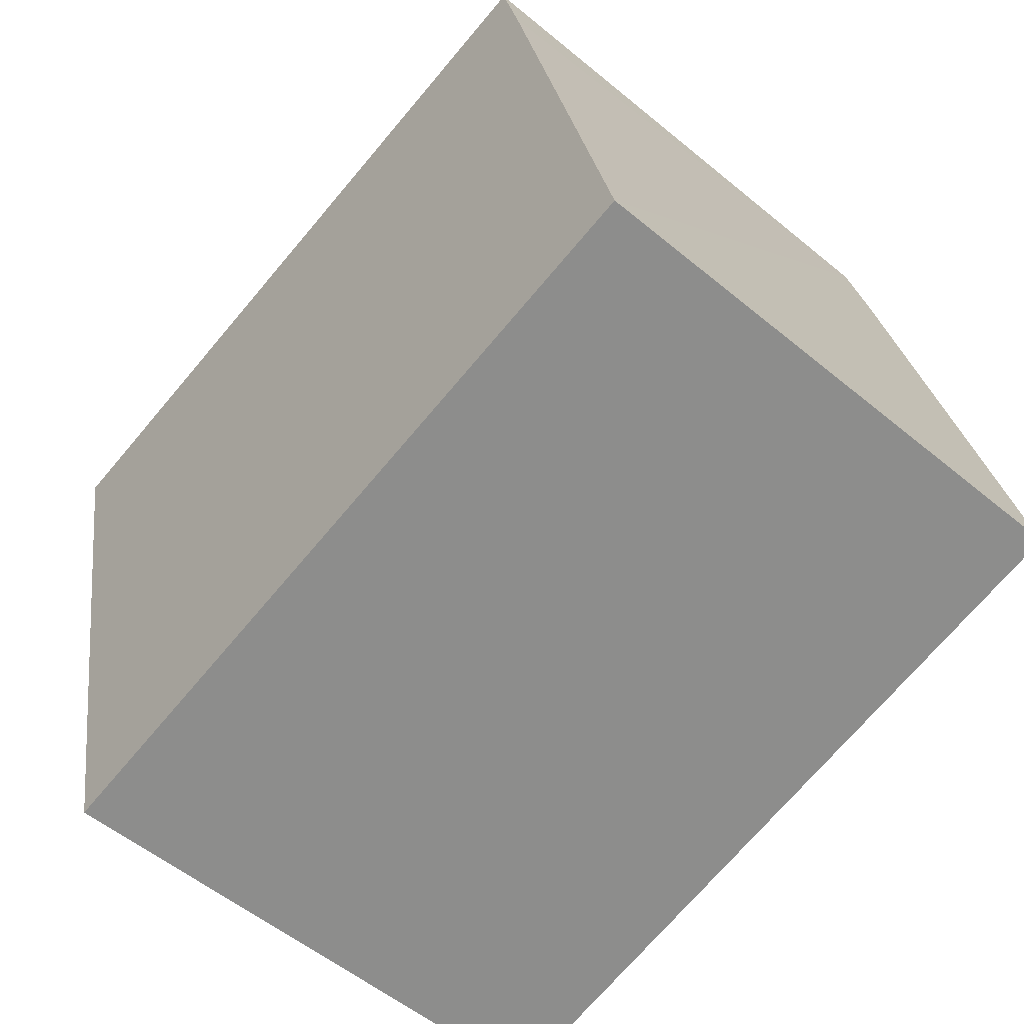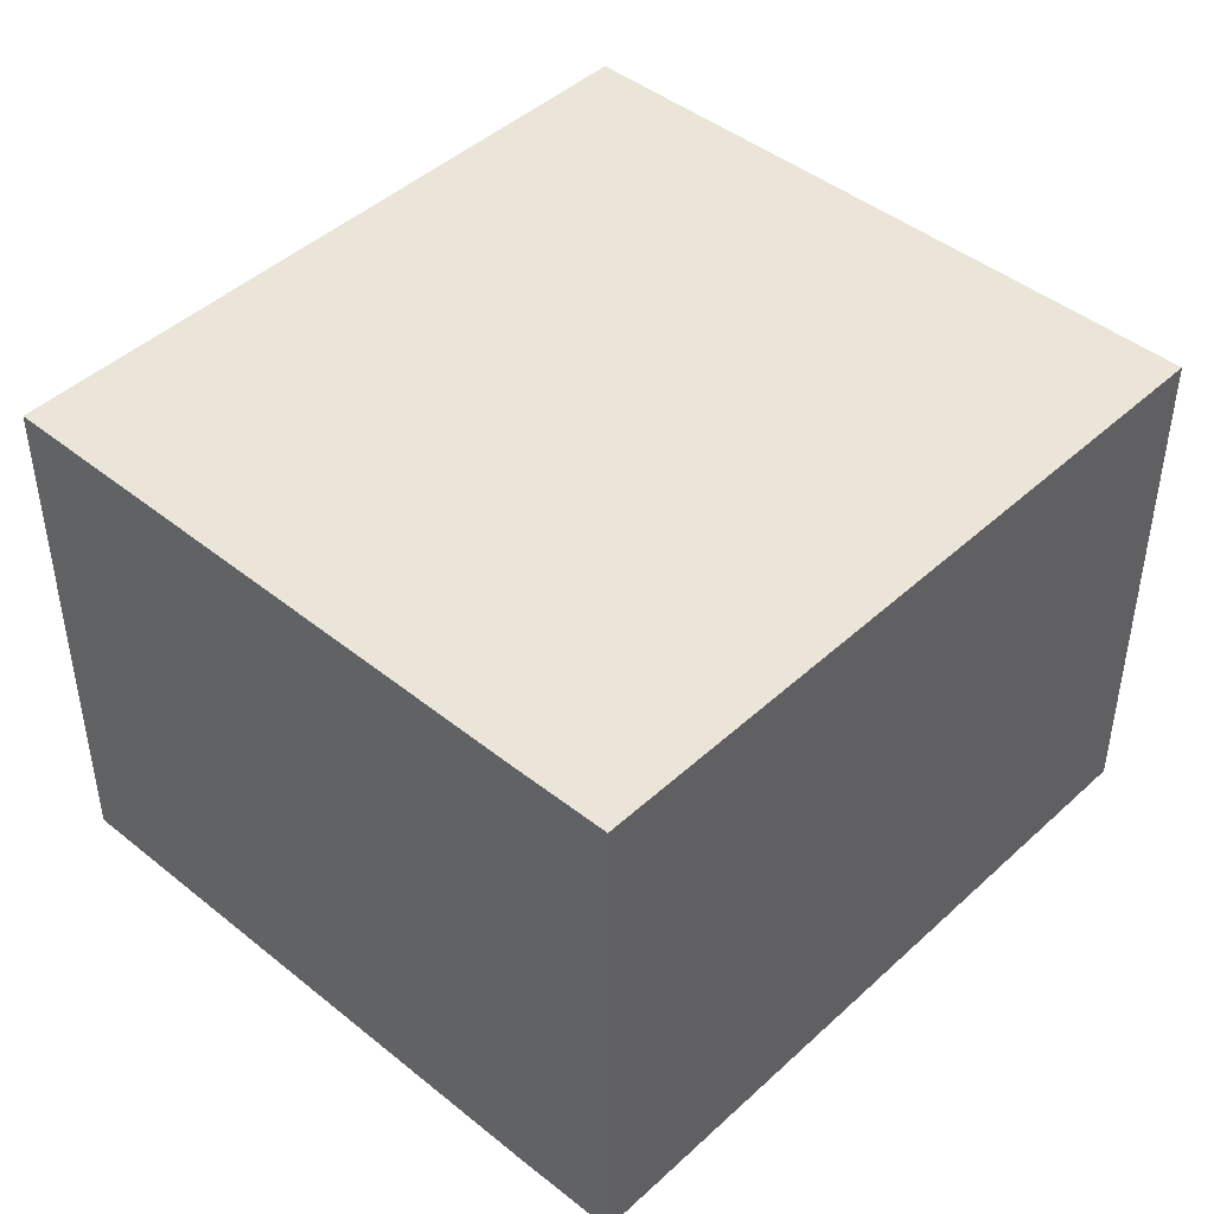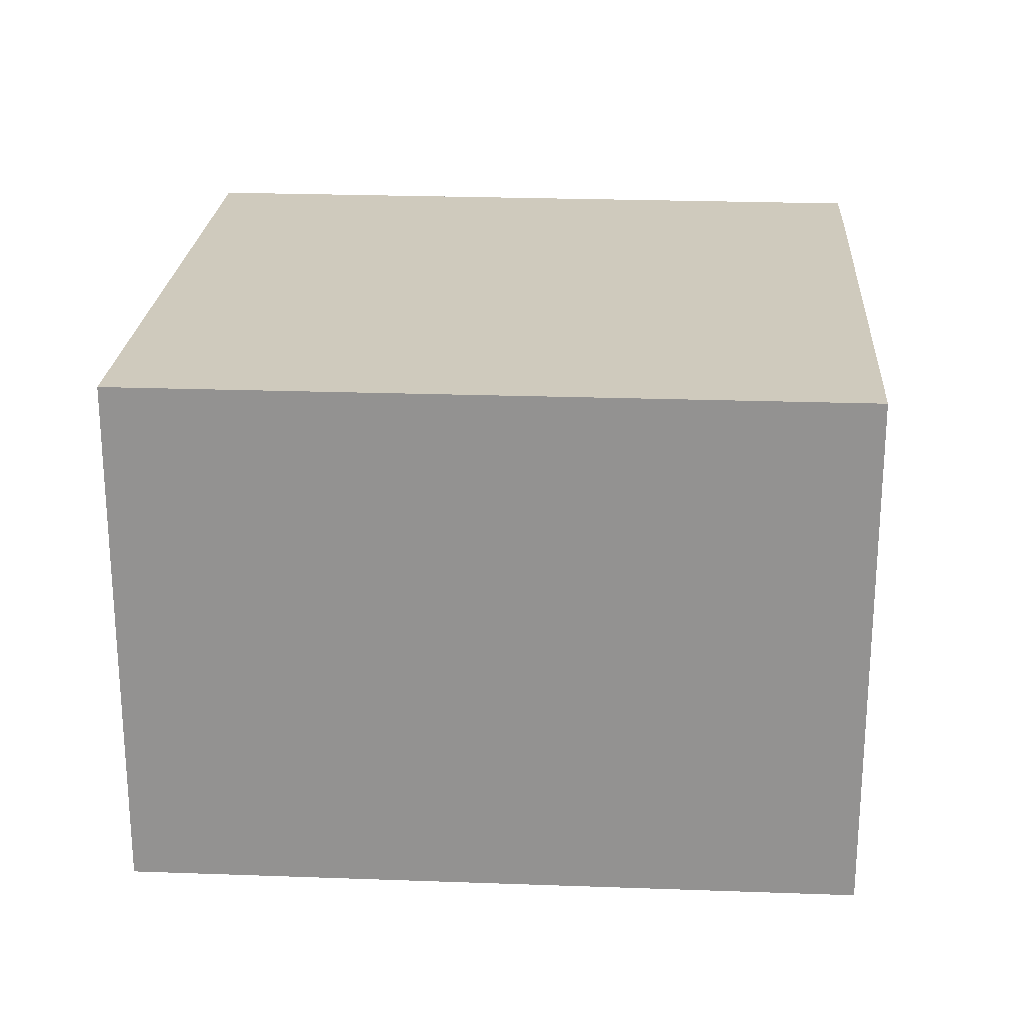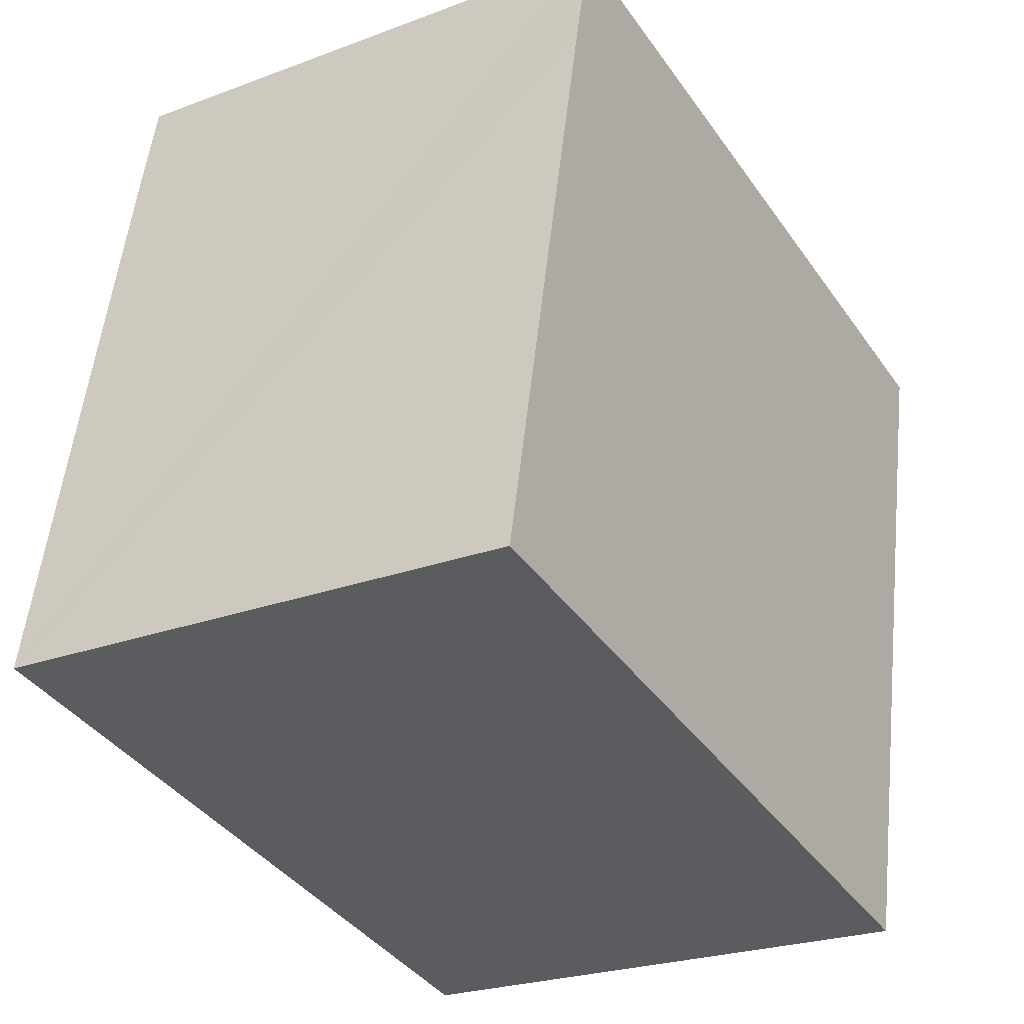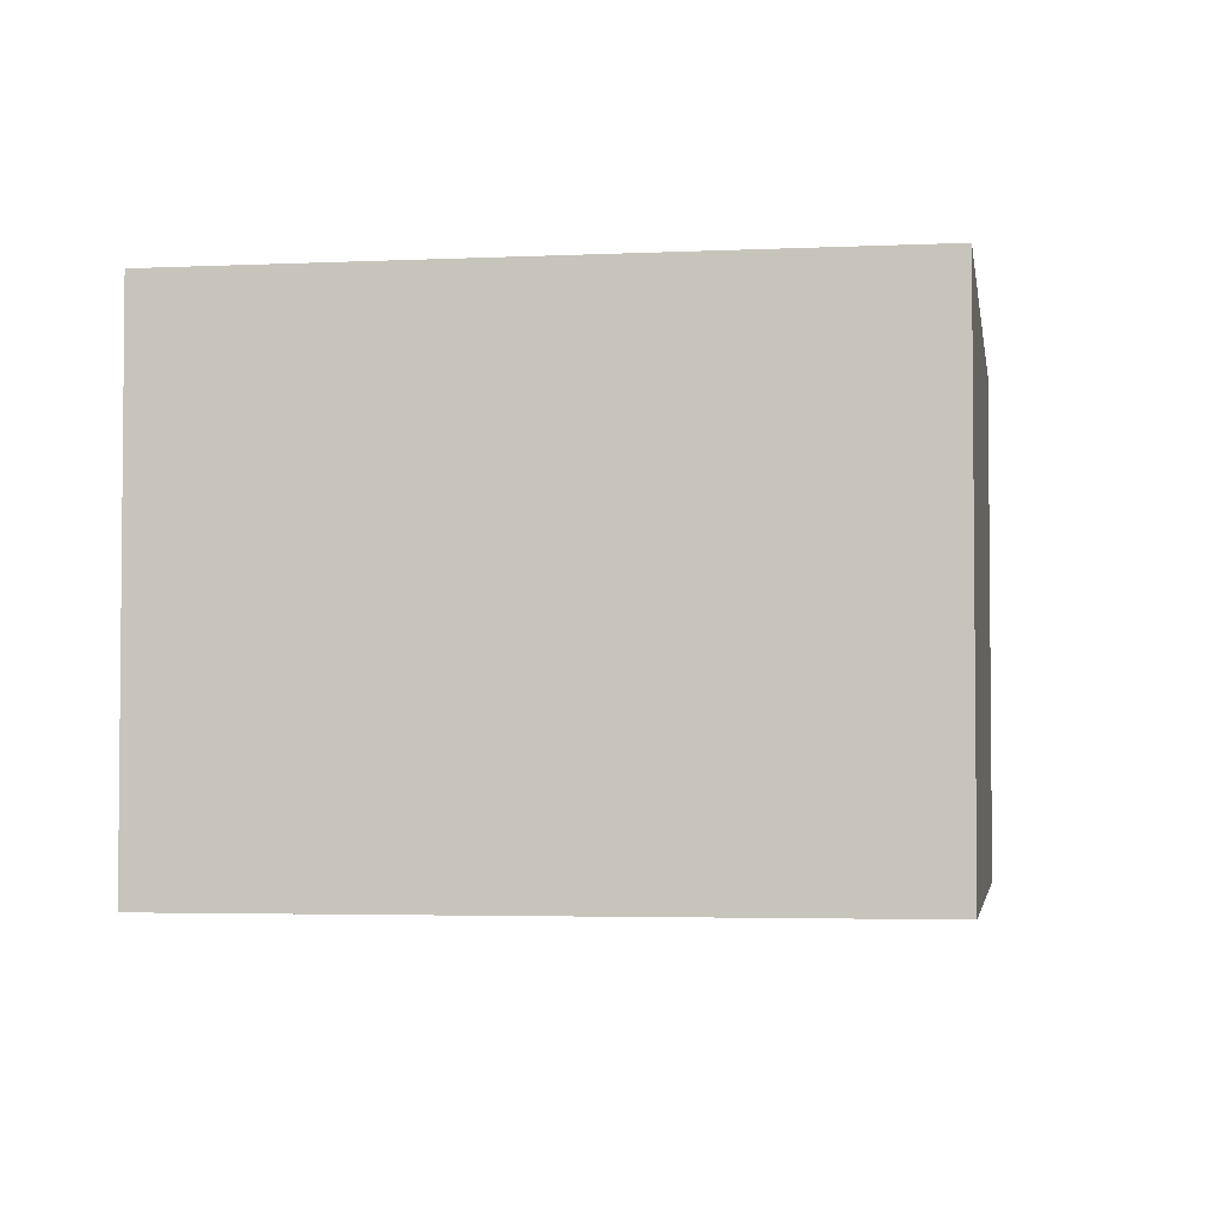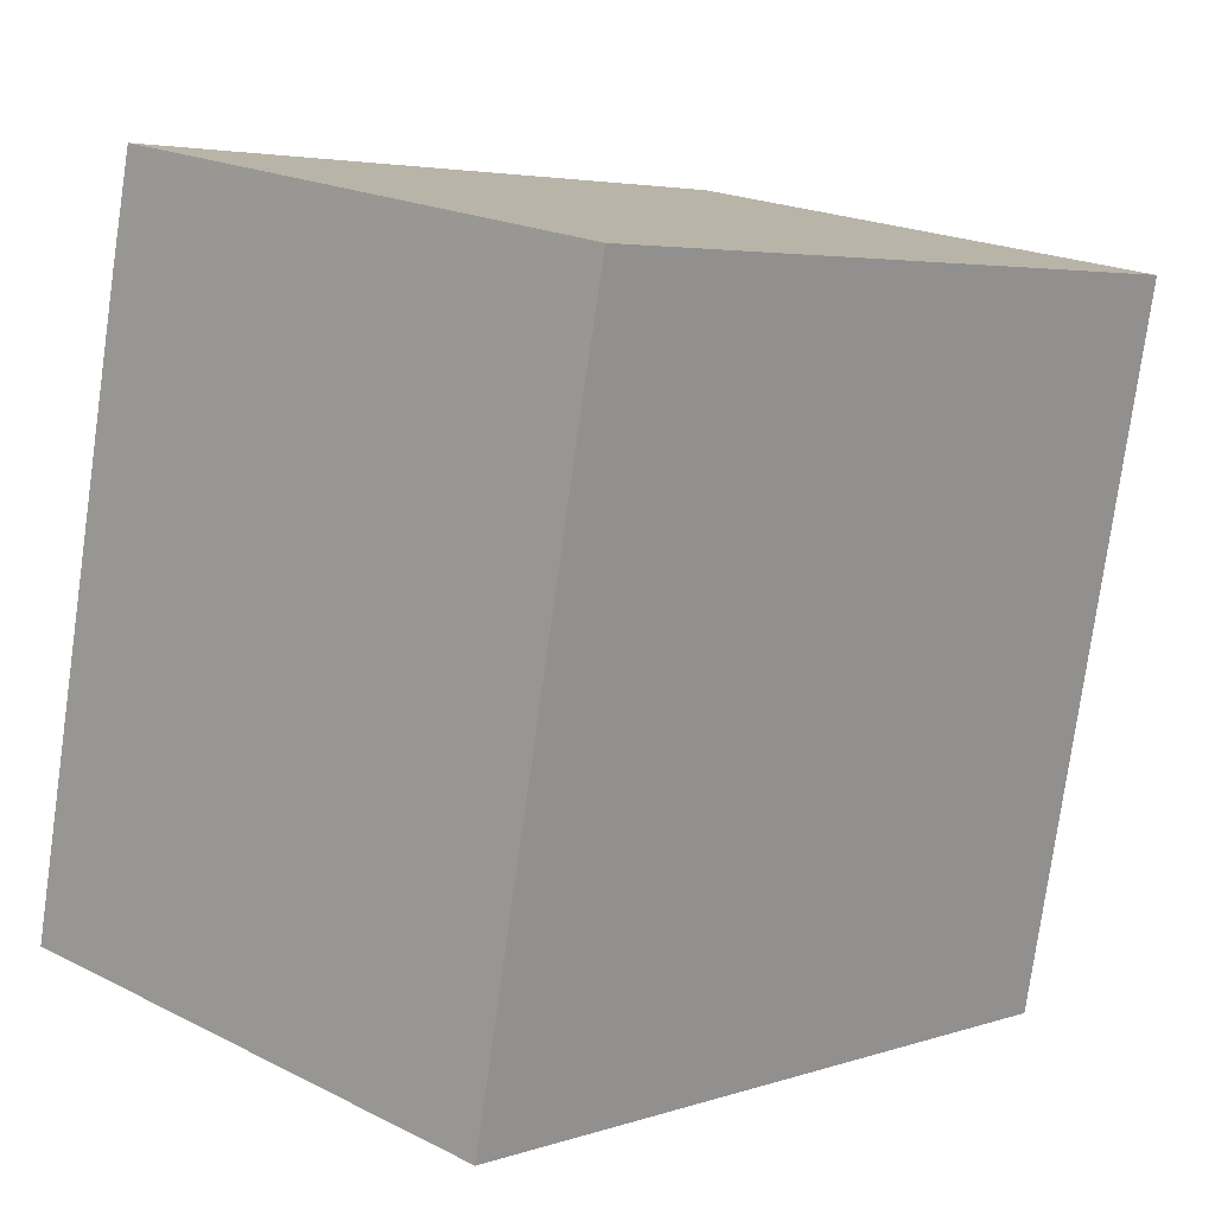
<metadata>
{"format":"obj","ext":"obj","renderer":"f3d","projection":"perspective","resolution":1024,"background":"white","views":[{"elev":-54.9,"azim":-131.2,"up":"+Z"},{"elev":44.6,"azim":-34.9,"up":"+Y"},{"elev":23.1,"azim":-164.3,"up":"+Y"},{"elev":-24.4,"azim":-58.3,"up":"+Z"},{"elev":-3.4,"azim":111.1,"up":"+Y"},{"elev":20.2,"azim":-47.3,"up":"+Z"}]}
</metadata>
<code>
v  5.87 7.514 -1.268
v  12.27 7.514 7.425
v  10.21 7.514 -2.206
v  2.158 7.514 -0.466
v  0 7.514 4.601e-16
v  1.72 7.514 8.164
v  2.034 7.514 9.577
v  2.034 -5.864e-16 9.577
v  12.27 -4.547e-16 7.425
v  10.21 1.351e-16 -2.206
v  5.87 7.764e-17 -1.268
v  2.158 2.853e-17 -0.466
v  0 0 0
v  1.72 -4.999e-16 8.164
g defaultobject
f 1 2 3
f 2 1 4
f 2 4 5
f 2 5 6
f 2 6 7
f 8 2 7
f 2 8 9
f 9 3 2
f 3 9 10
f 10 1 3
f 1 10 4
f 4 10 11
f 4 11 5
f 5 11 12
f 5 12 13
f 6 8 7
f 8 6 5
f 8 5 14
f 14 5 13
f 8 10 9
f 10 8 14
f 10 14 11
f 11 14 12
f 12 14 13

</code>
